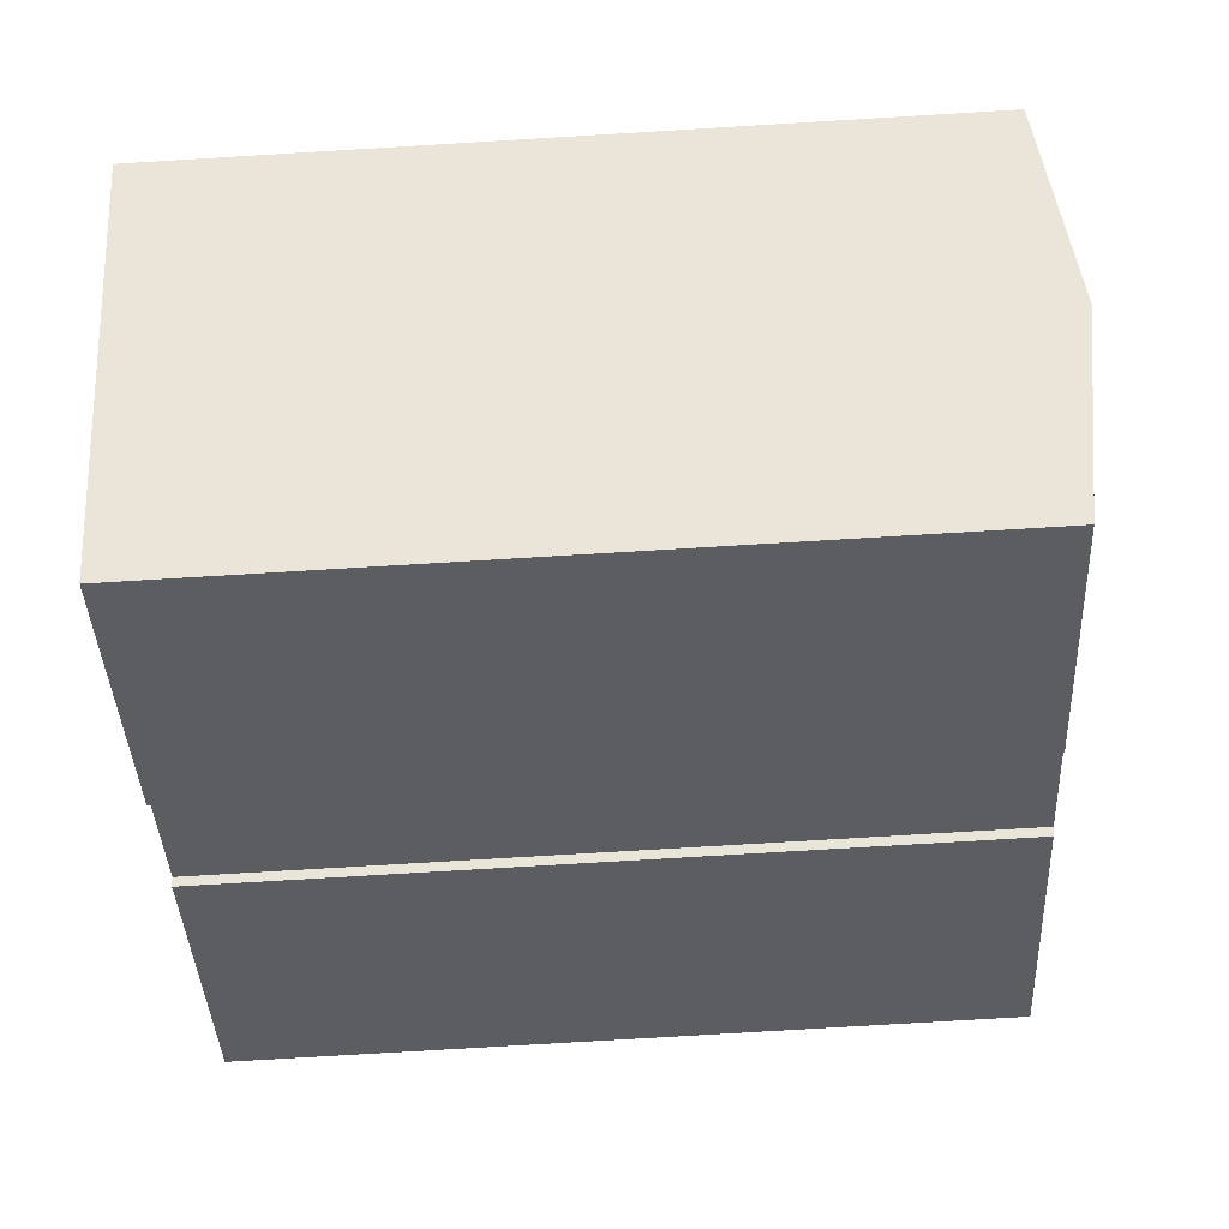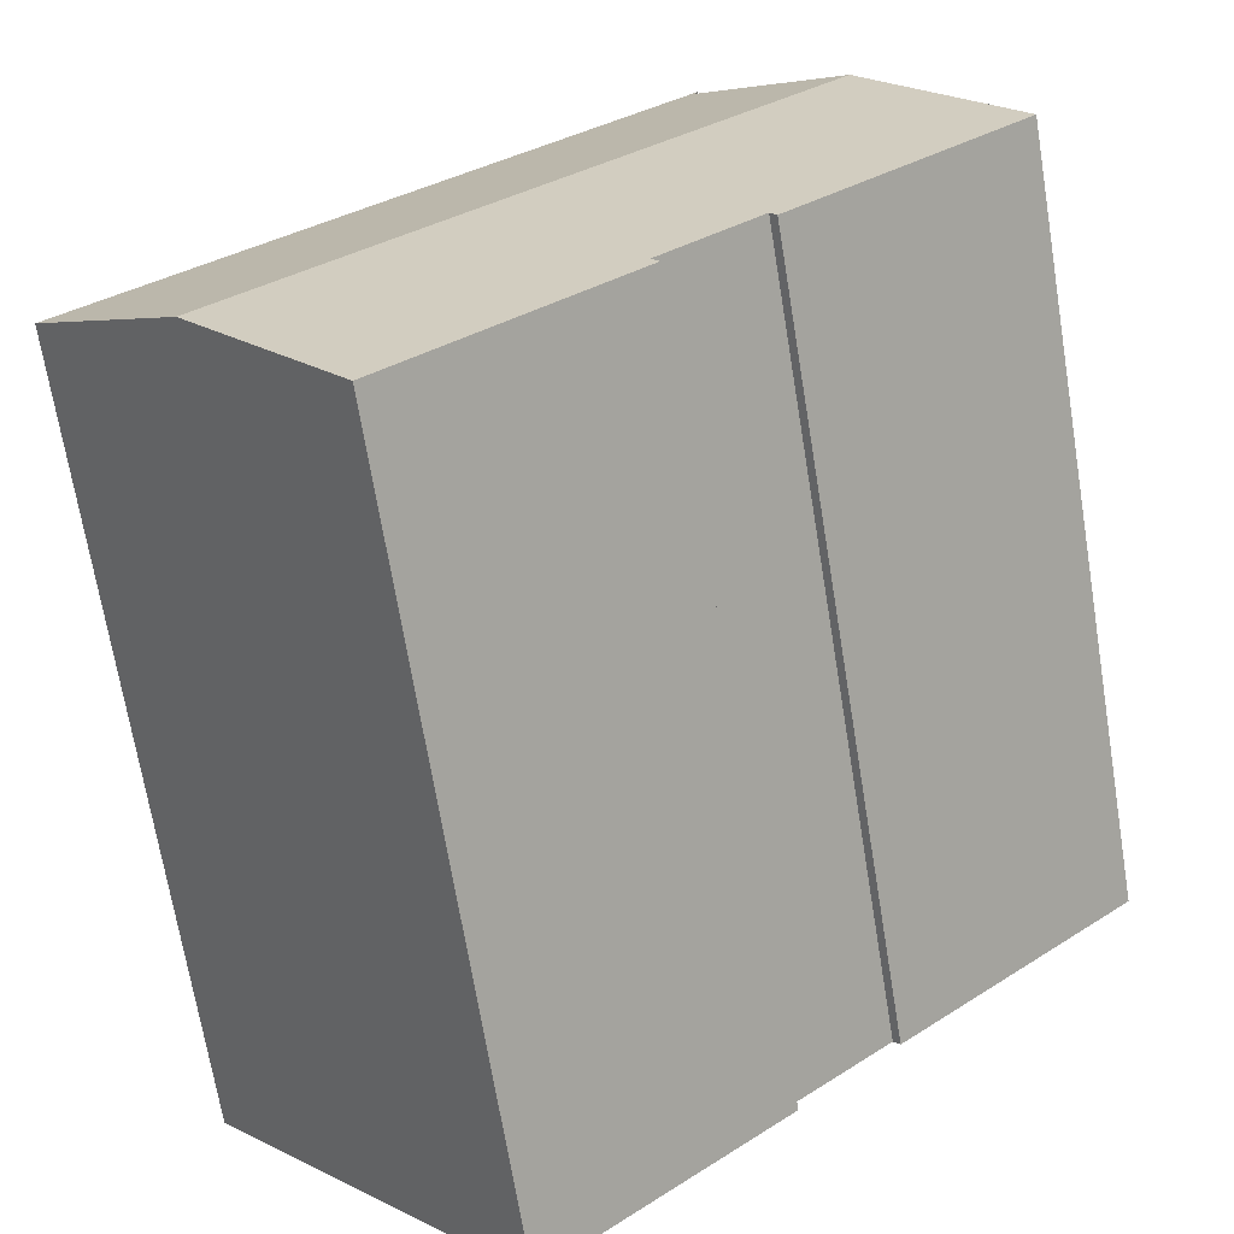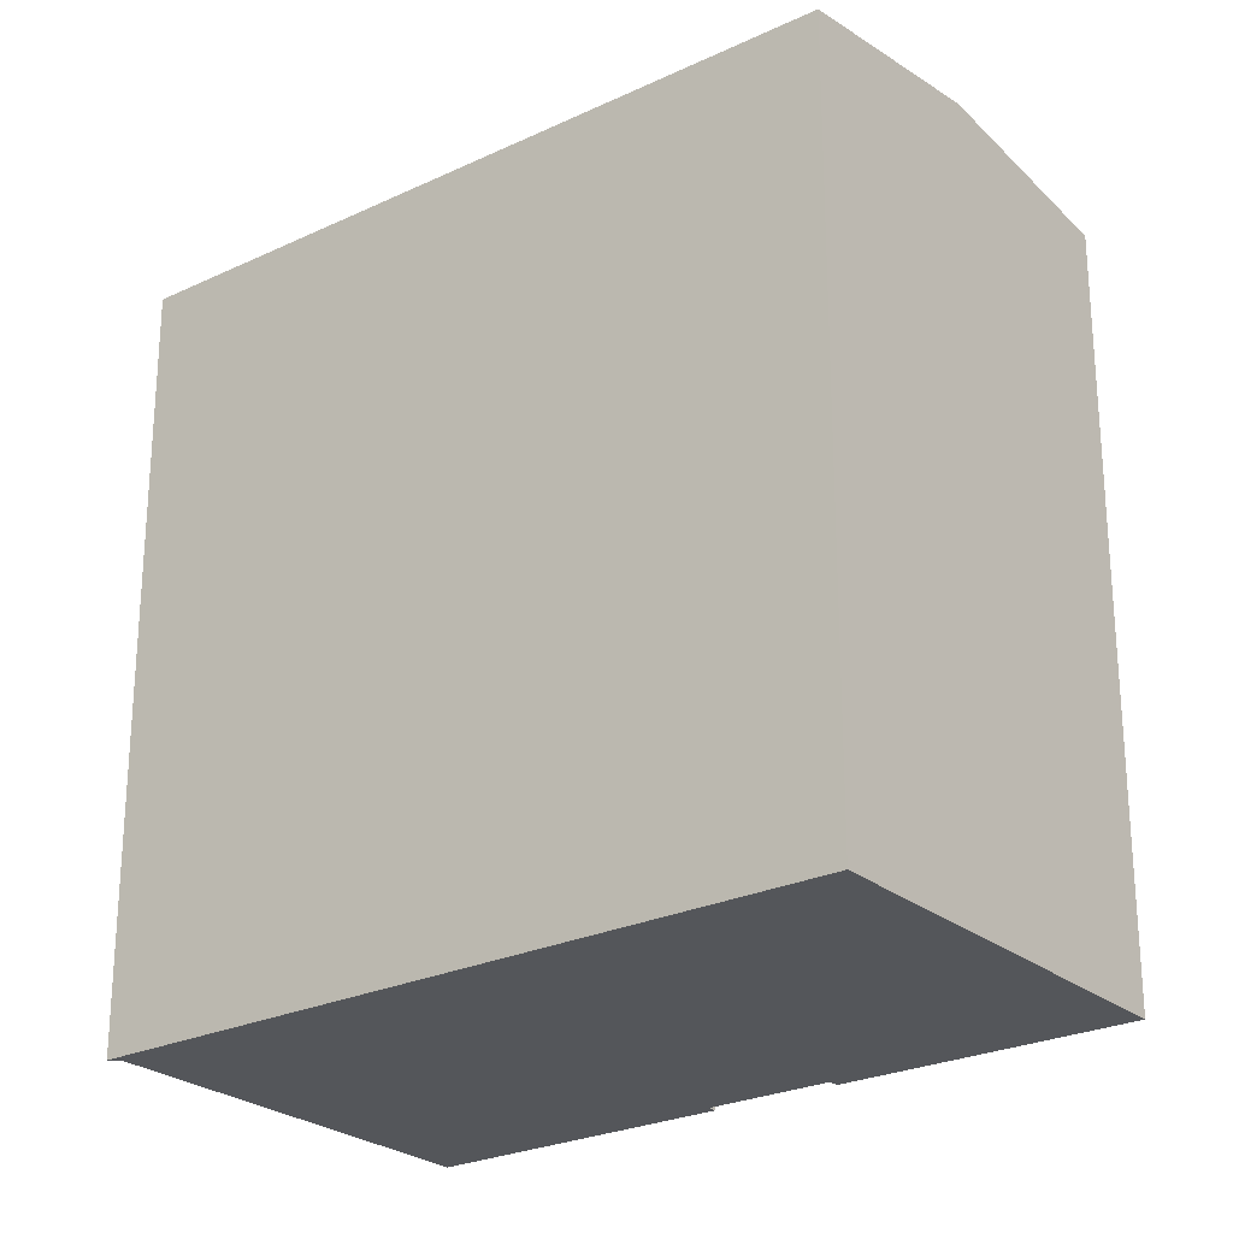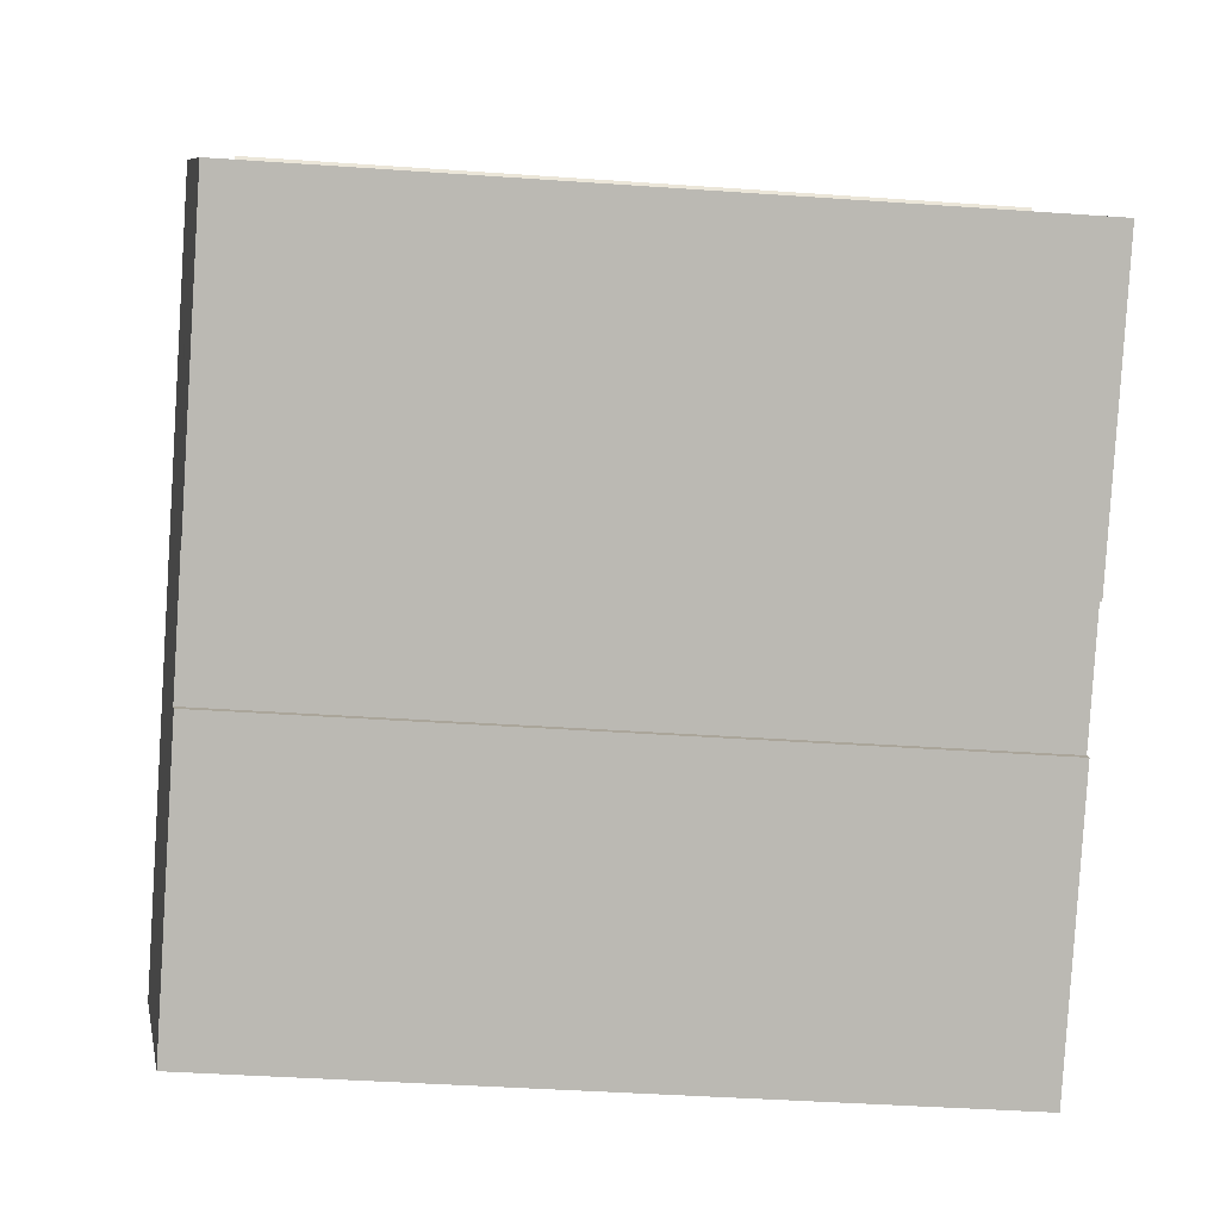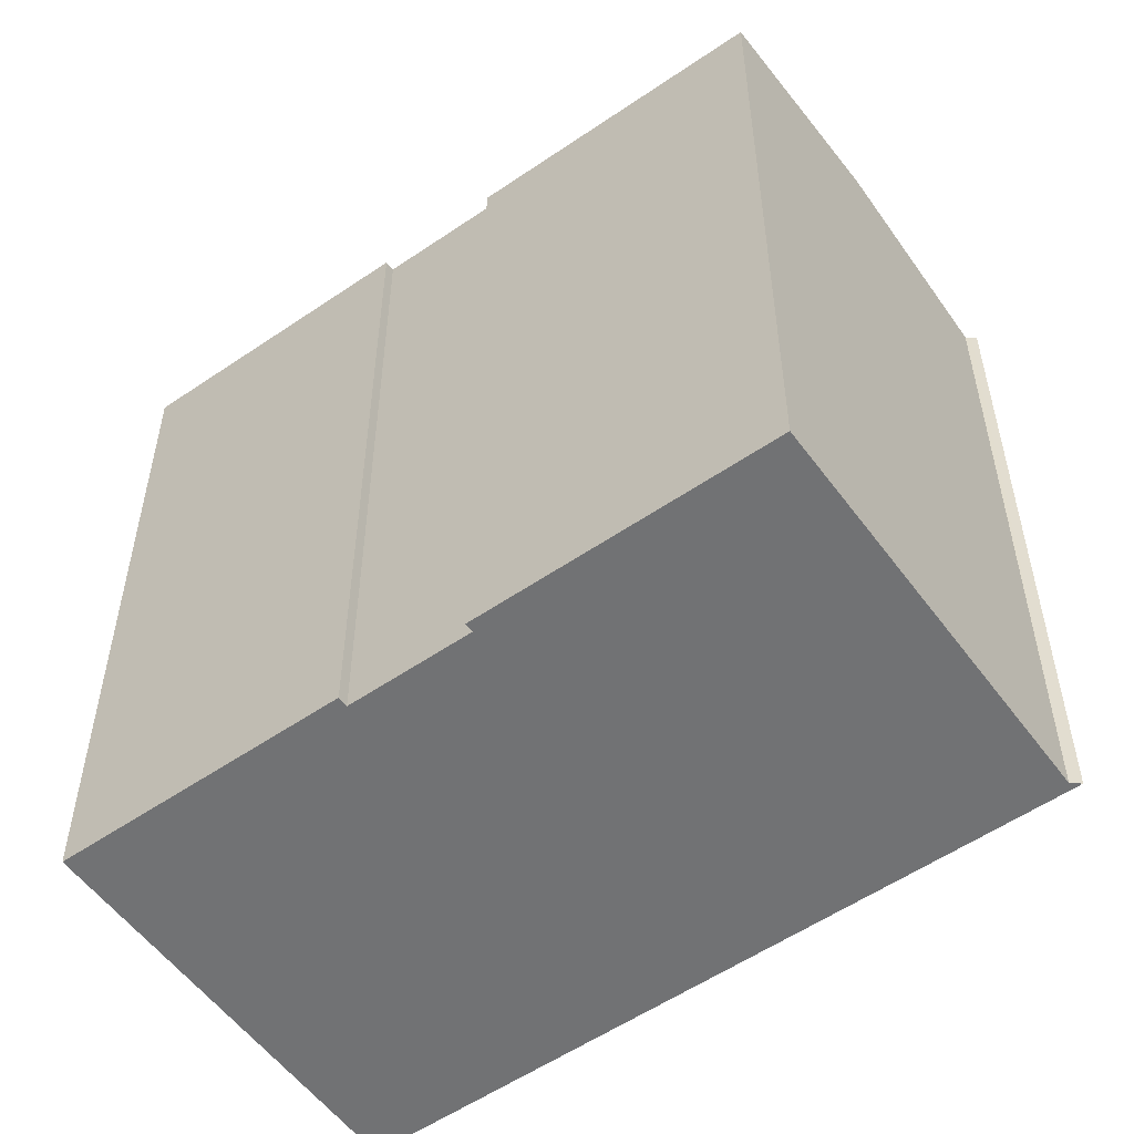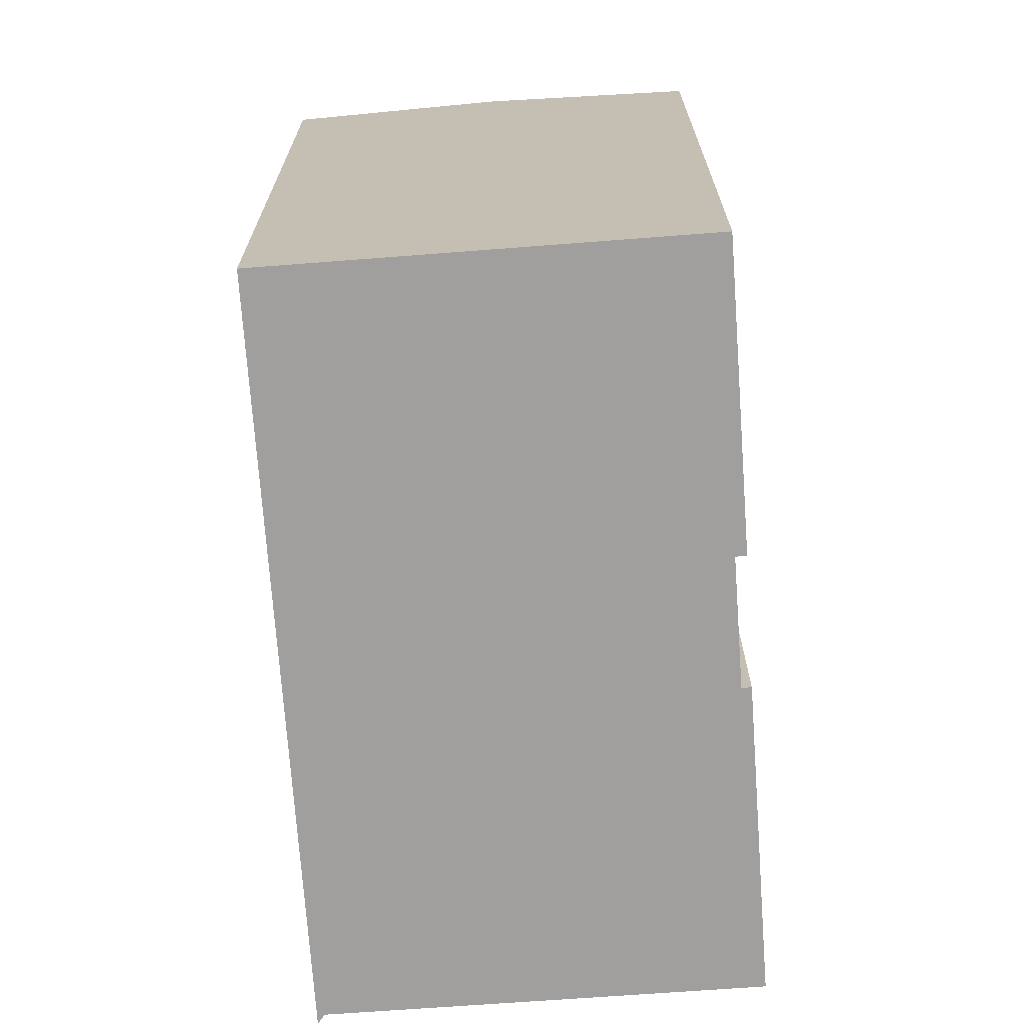
<metadata>
{"format":"obj","ext":"obj","renderer":"f3d","projection":"perspective","resolution":1024,"background":"white","views":[{"elev":-78.4,"azim":93.4,"up":"+Z"},{"elev":-69.3,"azim":-170.7,"up":"+Z"},{"elev":-25.4,"azim":79.4,"up":"+Y"},{"elev":-40.9,"azim":-94.9,"up":"+Z"},{"elev":-55.6,"azim":-102.3,"up":"+Y"},{"elev":-71.4,"azim":136.1,"up":"+Y"}]}
</metadata>
<code>
v  3.773 20.2 4.198
v  6.043 19.51 -5.432
v  0 19.51 1.195e-15
v  6.211 19.54 -5.246
v  18.1 20.2 -8.731
v  8.713 19.54 -7.494
v  14.35 19.51 -12.94
v  8.522 19.51 -7.706
v  7.465 19.51 8.491
v  7.4 19.52 8.418
v  7.375 19.51 8.572
v  21.87 19.51 -4.505
v  7.426 19.53 8.261
v  7.131 19.59 7.933
v  6.043 3.326e-16 -5.432
v  0 0 0
v  14.35 7.926e-16 -12.94
v  8.522 4.719e-16 -7.706
v  8.713 4.589e-16 -7.494
v  6.211 3.212e-16 -5.246
v  7.131 -4.858e-16 7.933
v  7.426 -5.058e-16 8.261
v  3.773 -2.571e-16 4.198
v  7.375 -5.249e-16 8.572
v  7.4 -5.155e-16 8.418
v  21.87 2.759e-16 -4.505
v  7.465 -5.199e-16 8.491
v  18.1 5.346e-16 -8.731
g defaultobject
f 1 2 3
f 2 1 4
f 4 1 5
f 4 5 6
f 6 5 7
f 7 8 6
f 9 10 11
f 10 9 12
f 10 12 13
f 14 5 1
f 5 14 13
f 5 13 12
f 15 3 2
f 3 15 16
f 17 8 7
f 8 17 18
f 19 4 6
f 4 19 20
f 16 1 3
f 1 16 14
f 14 16 13
f 13 16 21
f 13 21 22
f 21 16 23
f 8 19 6
f 19 8 18
f 22 10 13
f 10 22 11
f 11 22 24
f 24 22 25
f 24 9 11
f 9 24 12
f 12 24 26
f 26 24 27
f 26 5 12
f 5 26 7
f 7 26 17
f 17 26 28
f 20 2 4
f 2 20 15
f 28 18 17
f 18 28 26
f 18 26 19
f 19 26 27
f 19 27 20
f 20 27 22
f 20 22 16
f 16 22 23
f 23 22 21
f 22 27 25
f 25 27 24
f 16 15 20

</code>
